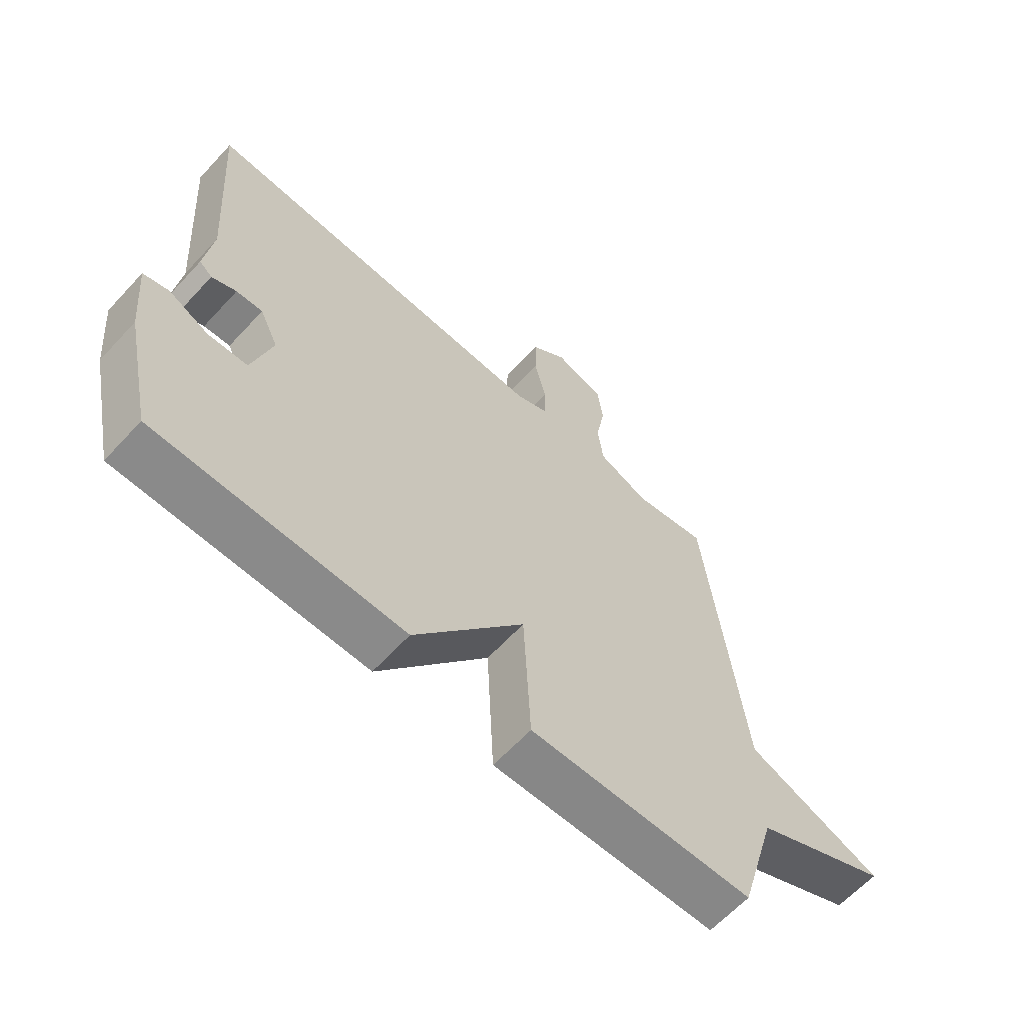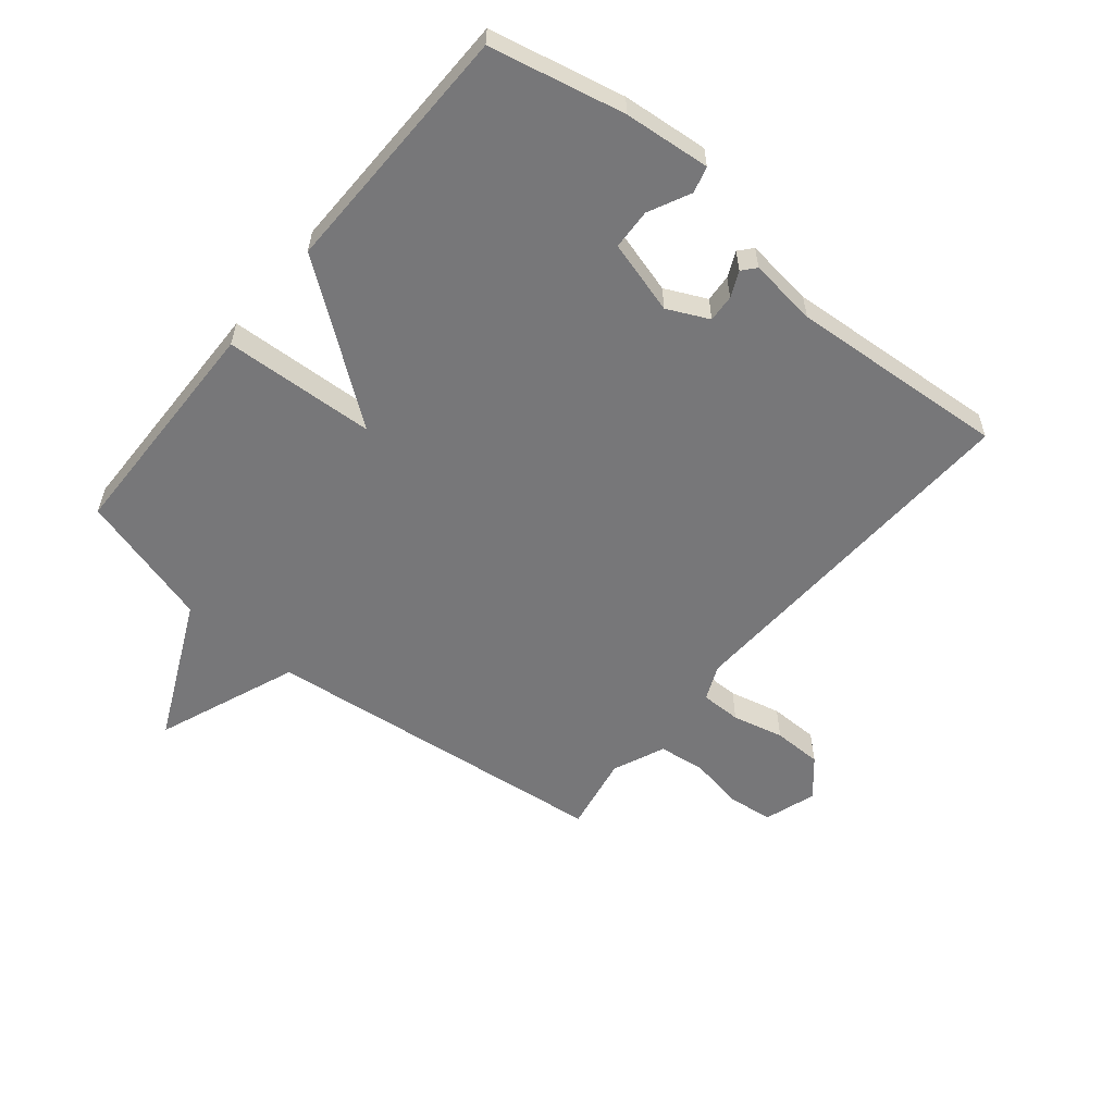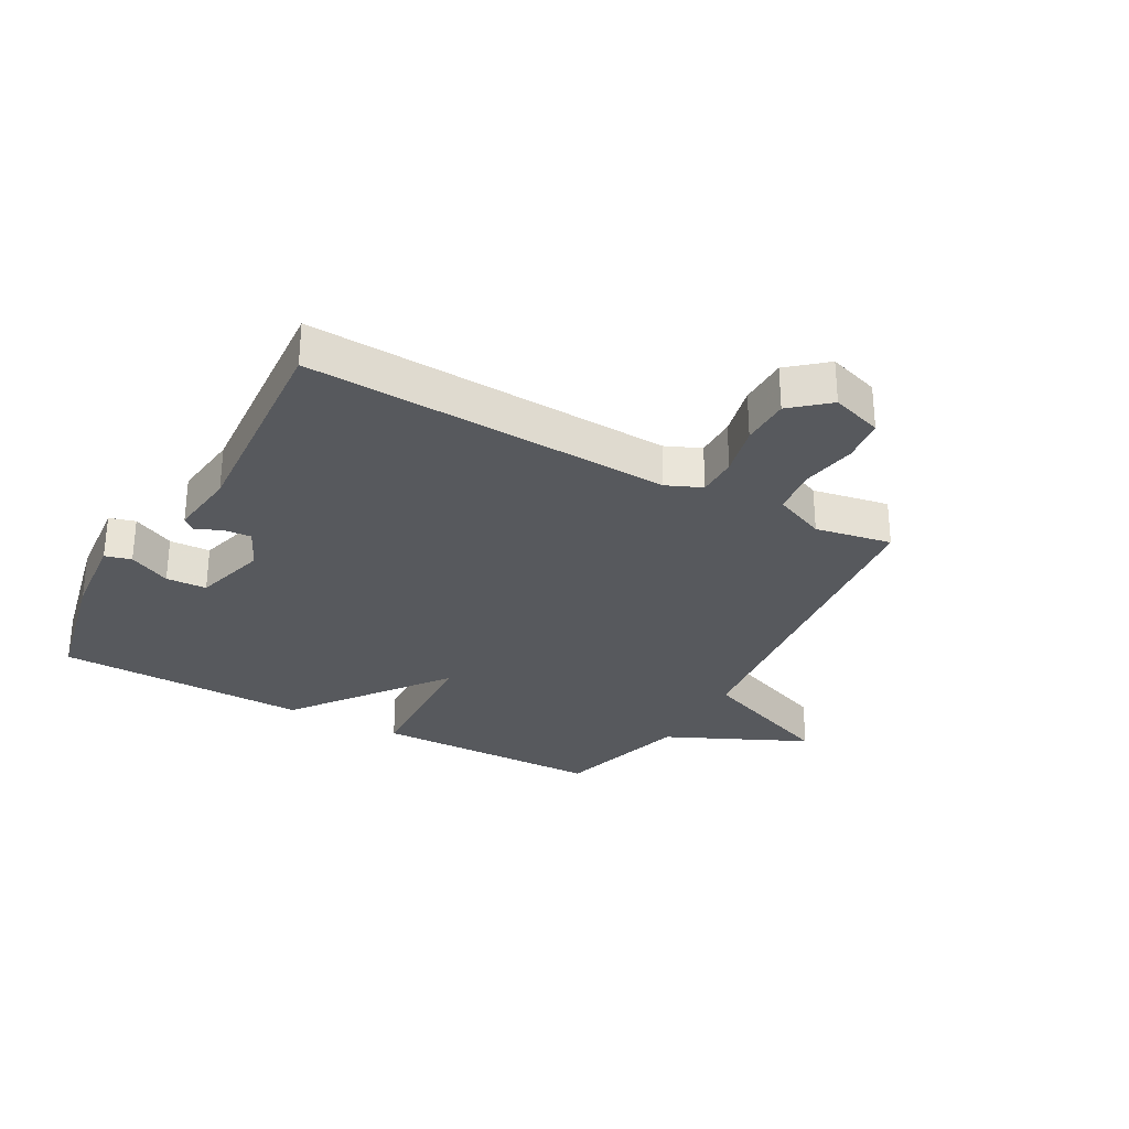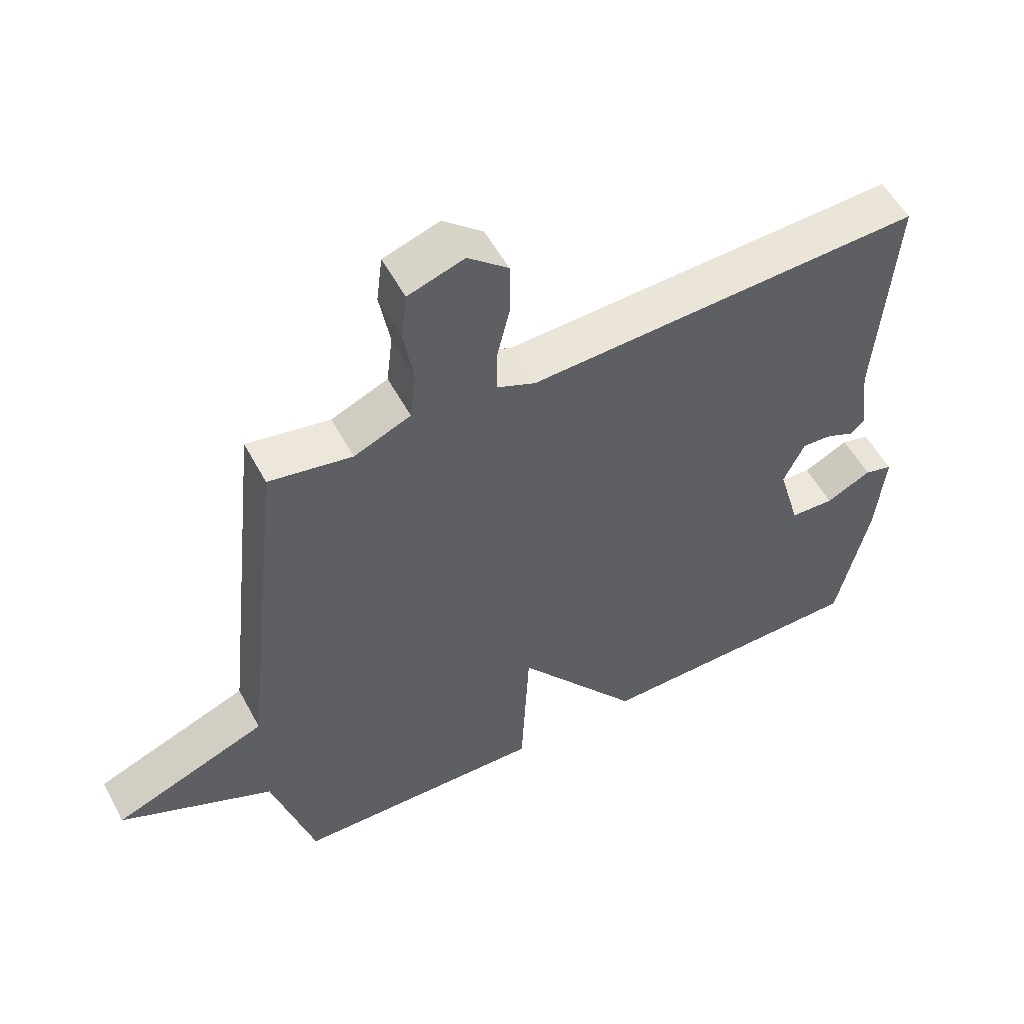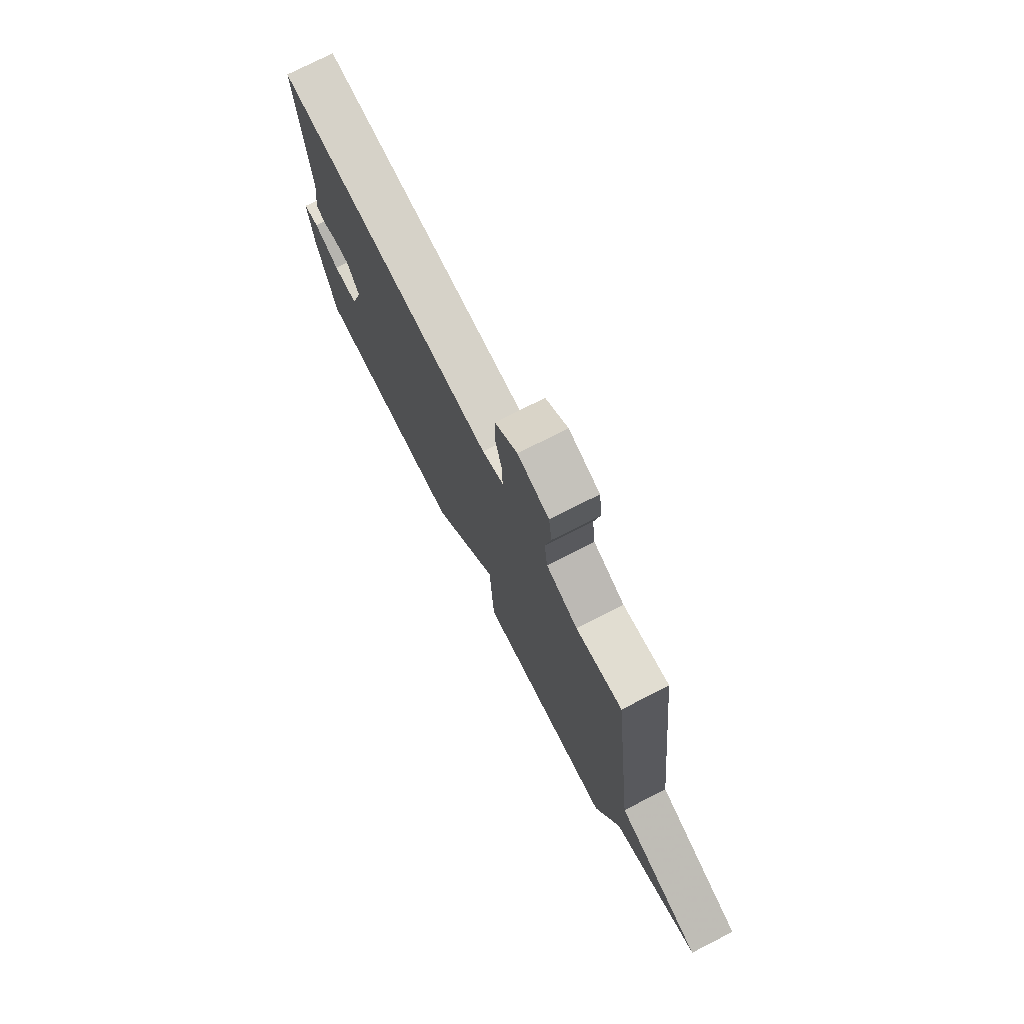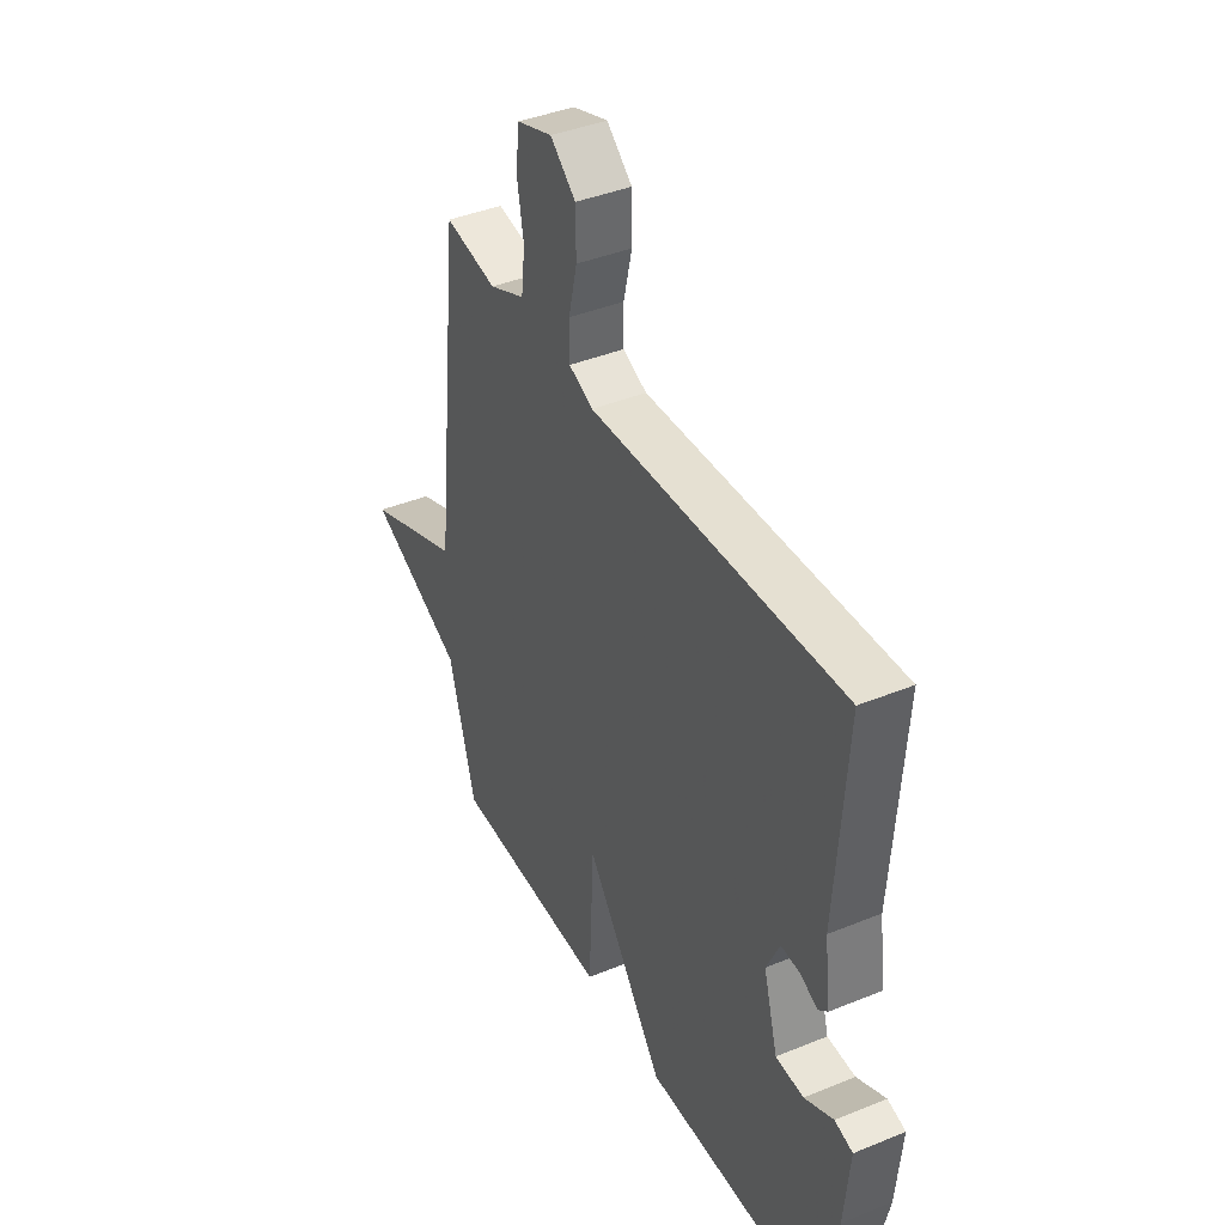
<metadata>
{"format":"obj","ext":"obj","renderer":"f3d","projection":"perspective","resolution":1024,"background":"white","views":[{"elev":-63.0,"azim":-42.6,"up":"+Z"},{"elev":-57.2,"azim":-129.4,"up":"+Y"},{"elev":-29.6,"azim":-29.0,"up":"+Y"},{"elev":54.6,"azim":152.2,"up":"+Z"},{"elev":75.8,"azim":63.0,"up":"+Z"},{"elev":40.5,"azim":-116.6,"up":"+Z"}]}
</metadata>
<code>
v 0.5 0.07 -0.5
v 0.118 0.07 -0.507
v 0.106 0.07 -0.257
v -0.082 0.07 -0.507
v -0.5 0.07 -0.5
v -0.548 0.07 -0.279
v -0.561 0.07 -0.137
v -0.518 0.07 -0.125
v -0.449 0.07 -0.159
v -0.382 0.07 -0.156
v -0.348 0.07 -0.035
v -0.38 0.07 0.033
v -0.425 0.07 0.03
v -0.467 0.07 0.011
v -0.489 0.07 0.03
v -0.475 0.07 0.142
v -0.5 0.07 0.5
v 0.101 0.07 0.473
v 0.159 0.07 0.498
v 0.159 0.07 0.565
v 0.139 0.07 0.65
v 0.14 0.07 0.731
v 0.201 0.07 0.783
v 0.286 0.07 0.755
v 0.295 0.07 0.682
v 0.279 0.07 0.592
v 0.288 0.07 0.514
v 0.374 0.07 0.477
v 0.5 0.07 0.5
v 0.564 0.07 -0.078
v 0.797 0.07 -0.17
v 0.564 0.07 -0.278
v 0.5 0 -0.5
v 0.118 0 -0.507
v 0.106 0 -0.257
v -0.082 0 -0.507
v -0.5 0 -0.5
v -0.548 0 -0.279
v -0.561 0 -0.137
v -0.518 0 -0.125
v -0.449 0 -0.159
v -0.382 0 -0.156
v -0.348 0 -0.035
v -0.38 0 0.033
v -0.425 0 0.03
v -0.467 0 0.011
v -0.489 0 0.03
v -0.475 0 0.142
v -0.5 0 0.5
v 0.101 0 0.473
v 0.159 0 0.498
v 0.159 0 0.565
v 0.139 0 0.65
v 0.14 0 0.731
v 0.201 0 0.783
v 0.286 0 0.755
v 0.295 0 0.682
v 0.279 0 0.592
v 0.288 0 0.514
v 0.374 0 0.477
v 0.5 0 0.5
v 0.564 0 -0.078
v 0.797 0 -0.17
v 0.564 0 -0.278
f 30 31 32
f 1 2 3
f 32 1 3
f 30 32 3
f 29 30 3
f 28 29 3
f 3 4 5
f 28 3 5
f 27 28 5
f 26 27 5
f 24 25 26
f 23 24 26
f 22 23 26
f 21 22 26
f 20 21 26
f 19 20 26
f 19 26 5
f 18 19 5
f 16 17 18
f 15 16 18
f 14 15 18
f 13 14 18
f 12 13 18
f 11 12 18
f 10 11 18
f 10 18 5
f 9 10 5 6
f 6 7 8 9
f 64 63 62
f 35 34 33
f 35 33 64
f 35 64 62
f 35 62 61
f 35 61 60
f 37 36 35
f 37 35 60
f 37 60 59
f 37 59 58
f 58 57 56
f 58 56 55
f 58 55 54
f 58 54 53
f 58 53 52
f 58 52 51
f 37 58 51
f 37 51 50
f 50 49 48
f 50 48 47
f 50 47 46
f 50 46 45
f 50 45 44
f 50 44 43
f 50 43 42
f 37 50 42
f 38 37 42 41
f 41 40 39 38
f 1 33 34 2
f 2 34 35 3
f 3 35 36 4
f 4 36 37 5
f 5 37 38 6
f 6 38 39 7
f 7 39 40 8
f 8 40 41 9
f 9 41 42 10
f 10 42 43 11
f 11 43 44 12
f 12 44 45 13
f 13 45 46 14
f 14 46 47 15
f 15 47 48 16
f 16 48 49 17
f 17 49 50 18
f 18 50 51 19
f 19 51 52 20
f 20 52 53 21
f 21 53 54 22
f 22 54 55 23
f 23 55 56 24
f 24 56 57 25
f 25 57 58 26
f 26 58 59 27
f 27 59 60 28
f 28 60 61 29
f 29 61 62 30
f 30 62 63 31
f 31 63 64 32
f 32 64 33 1

</code>
